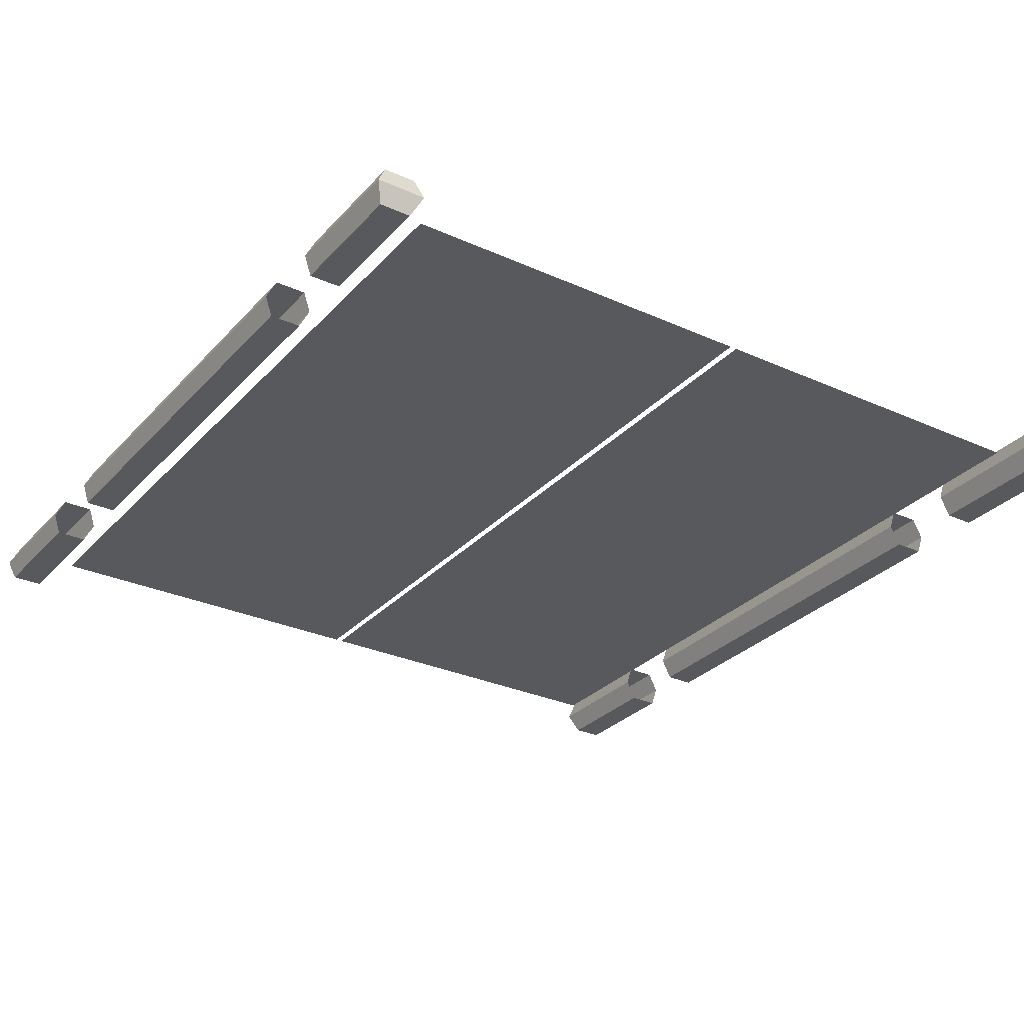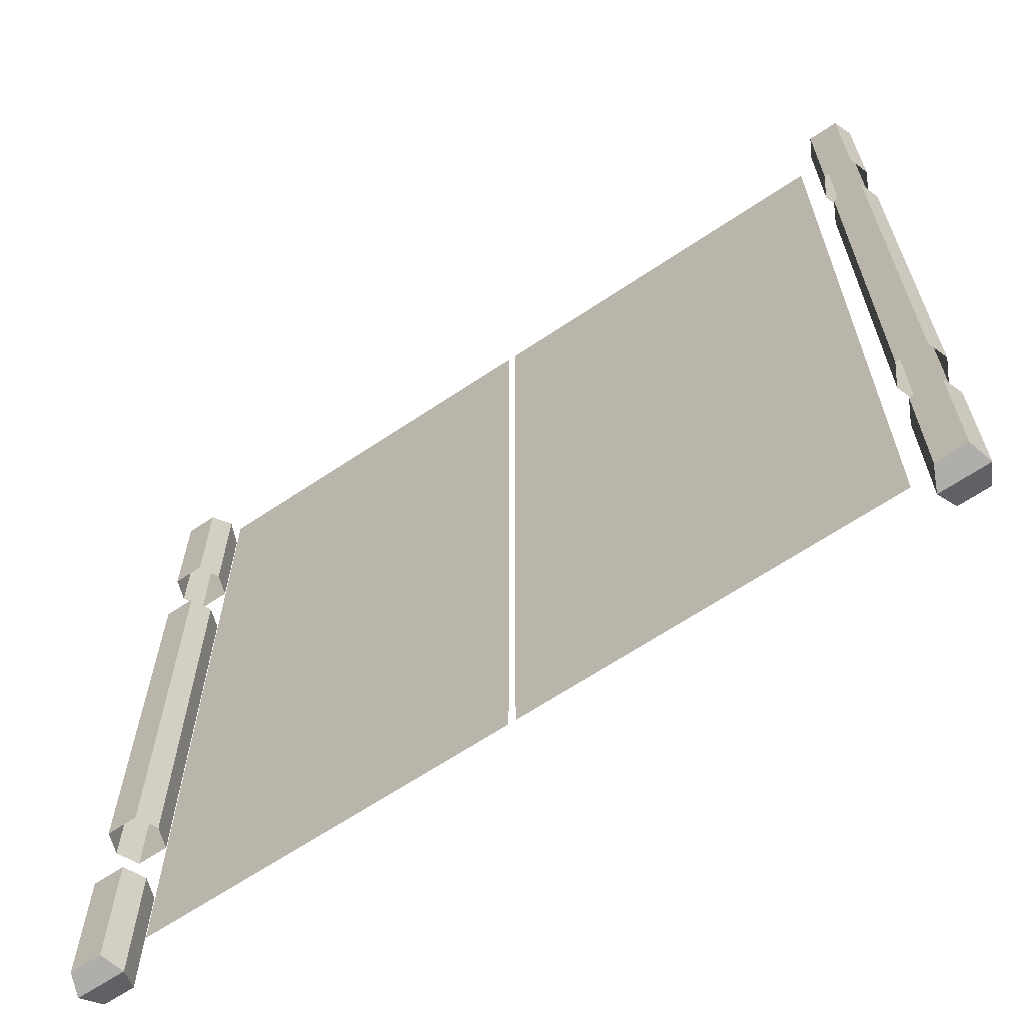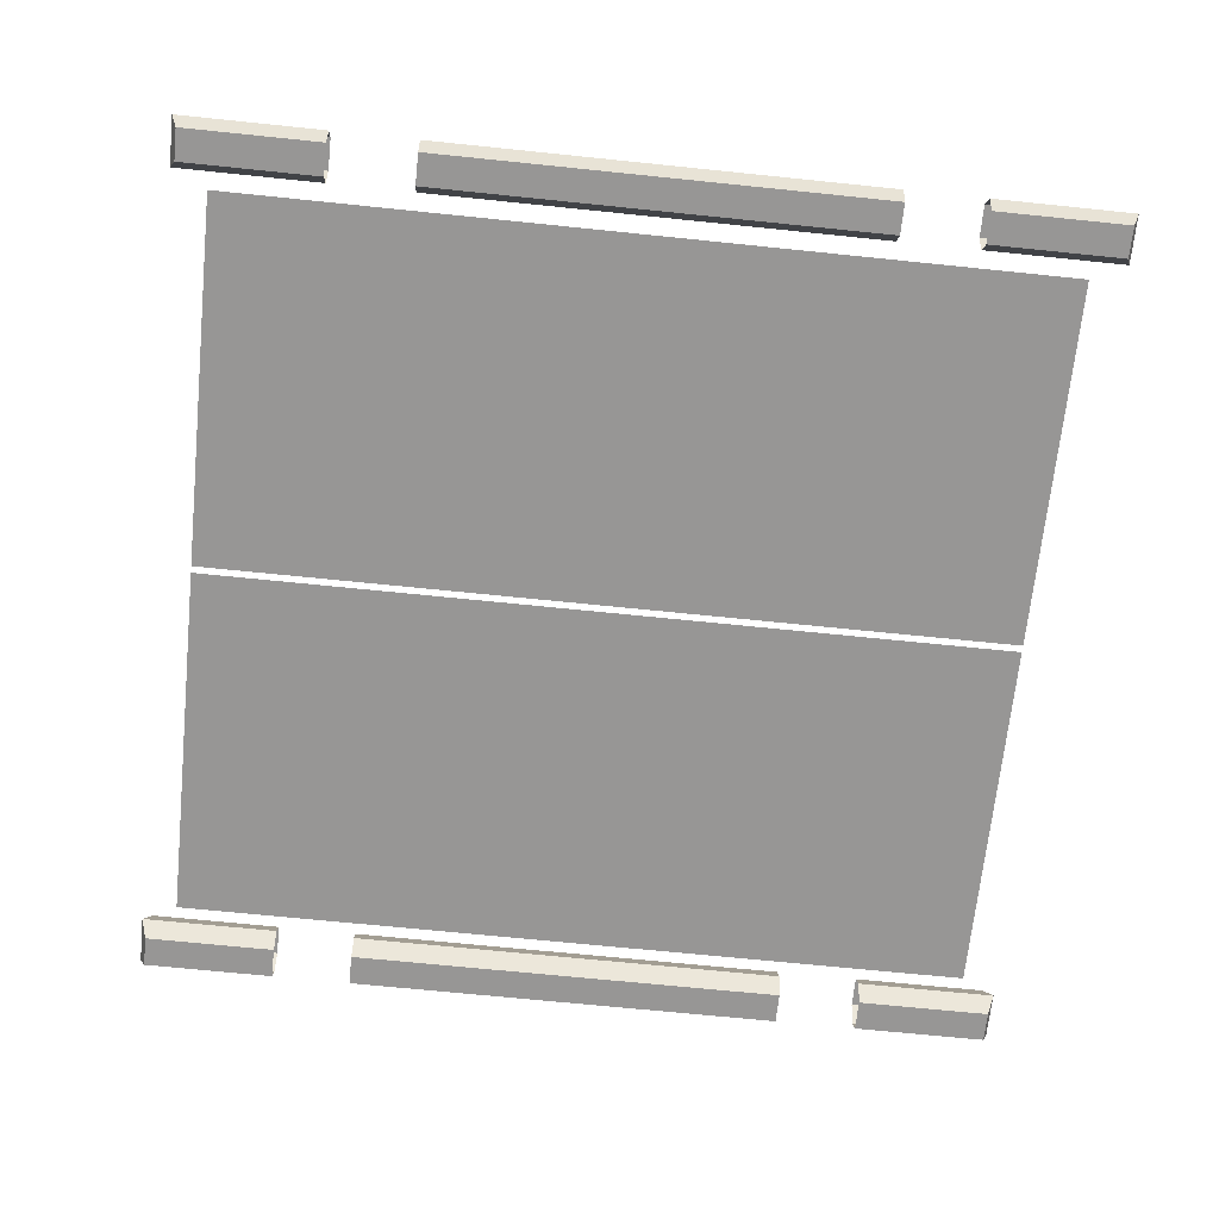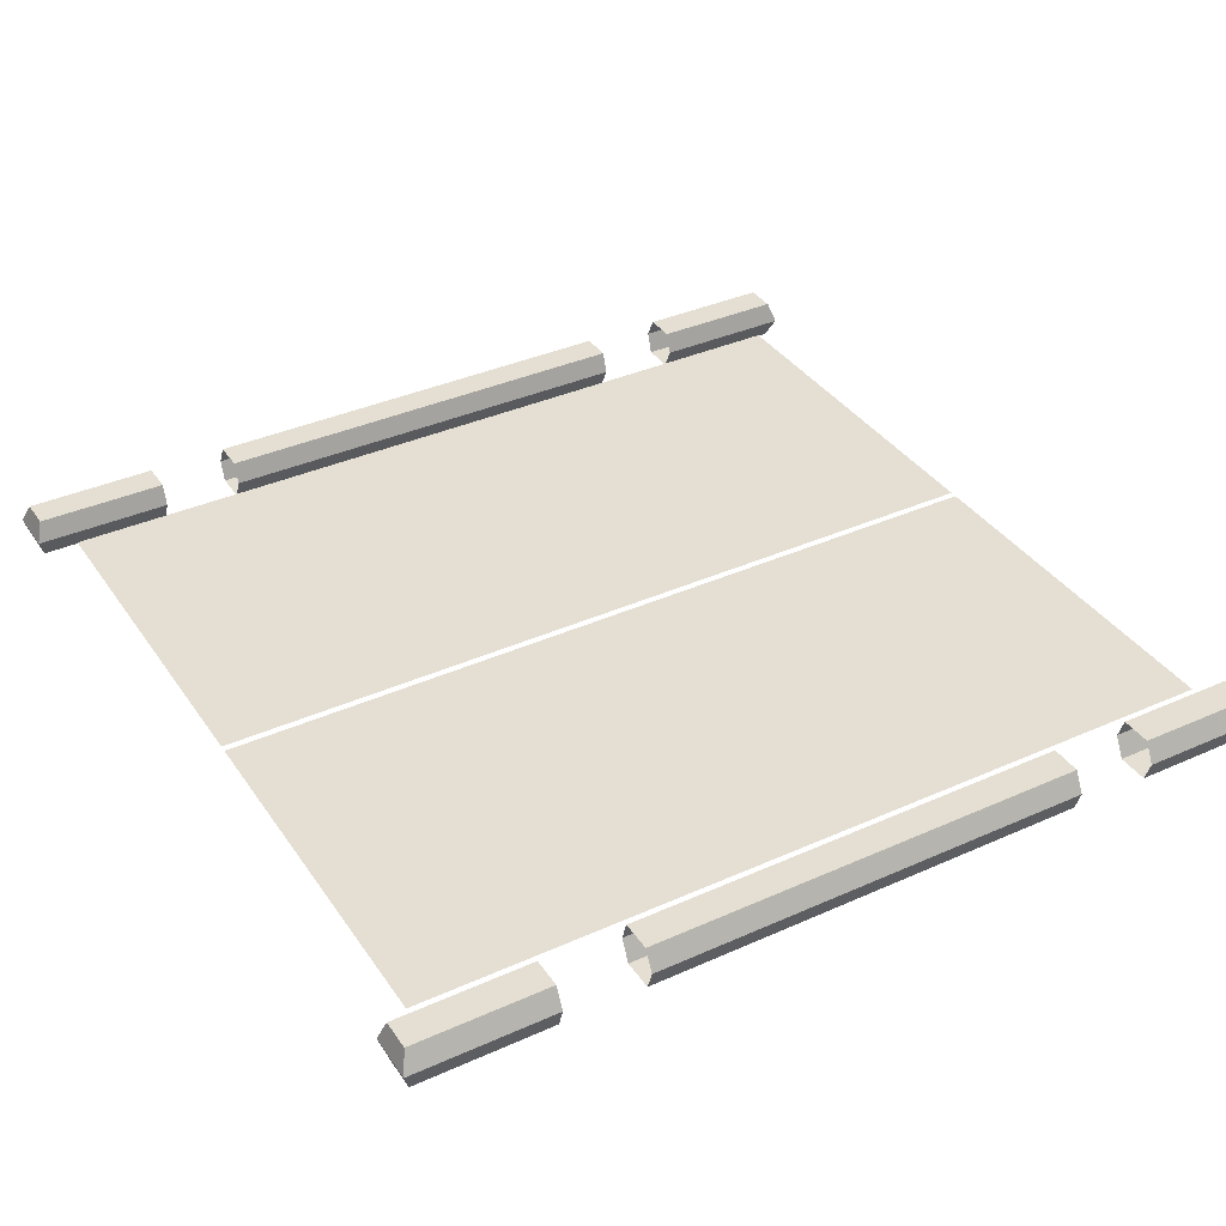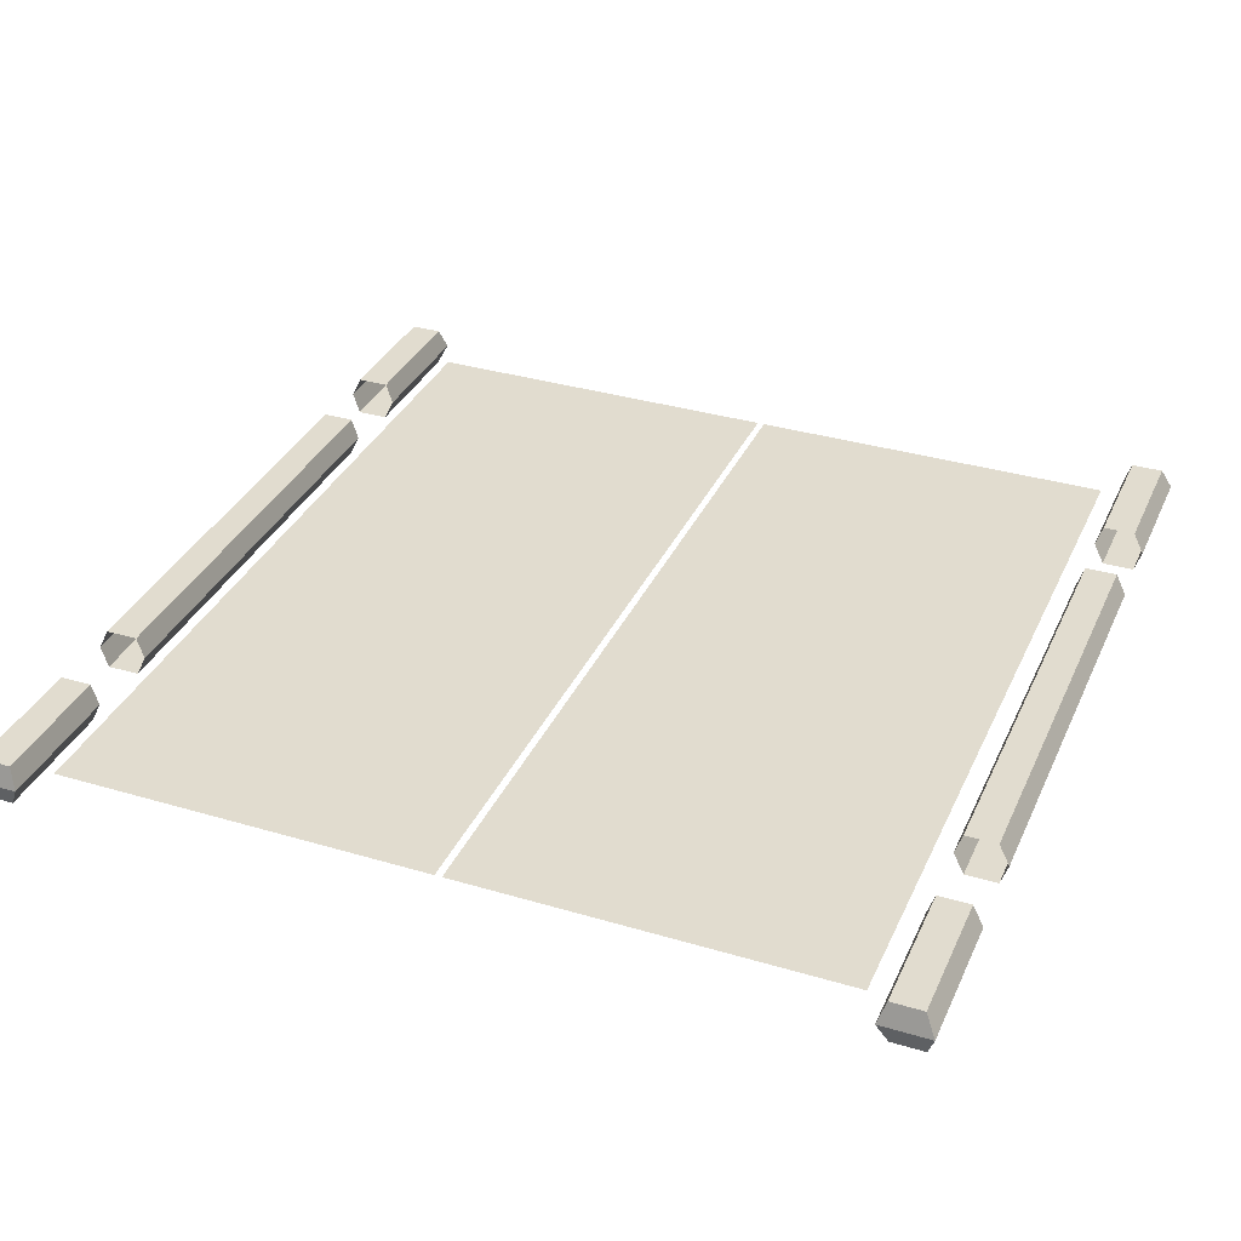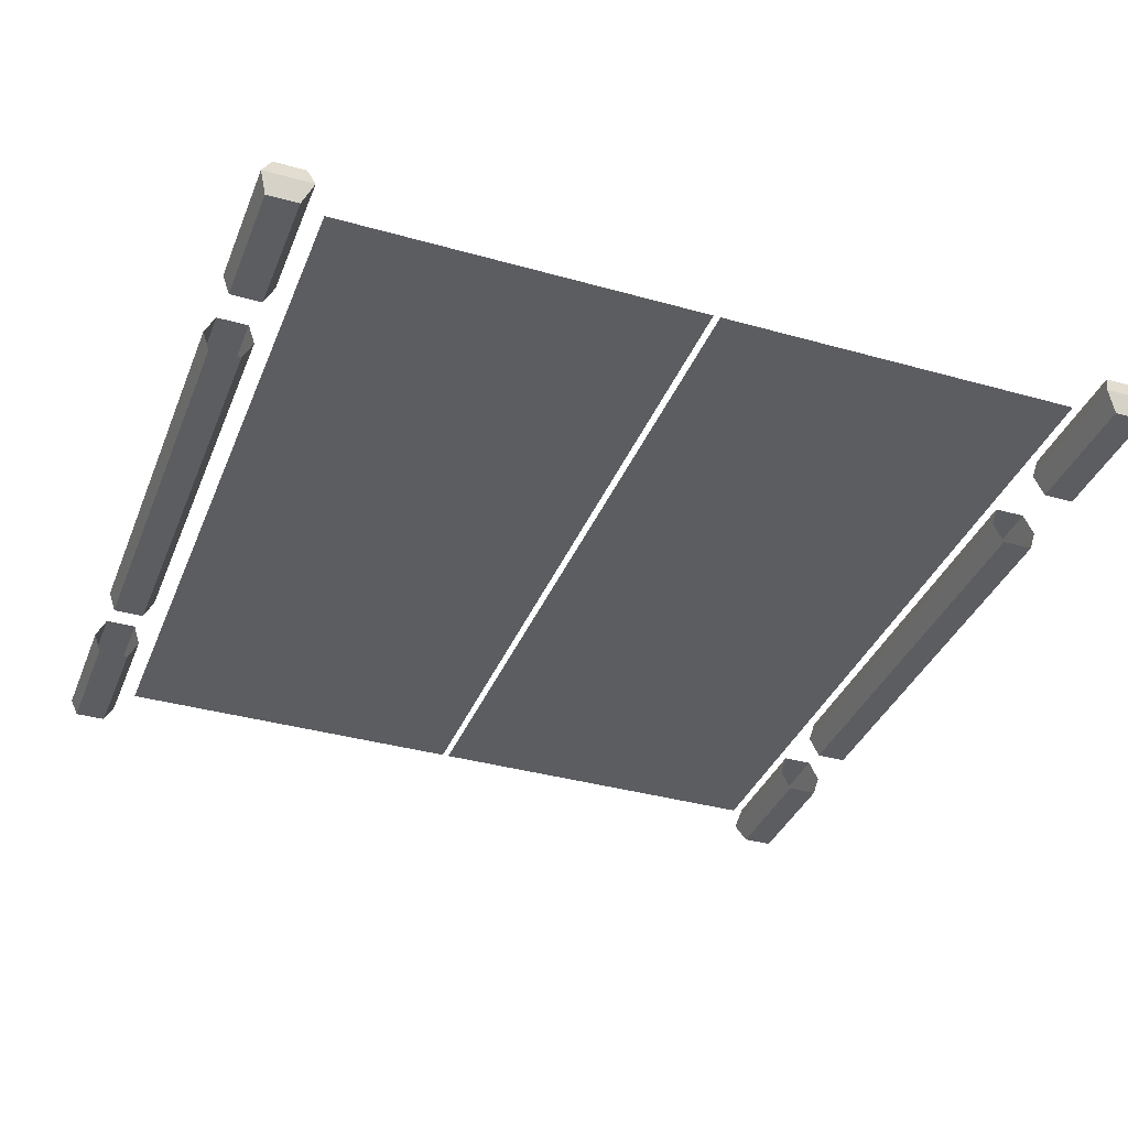
<metadata>
{"format":"obj","ext":"obj","renderer":"f3d","projection":"perspective","resolution":1024,"background":"white","views":[{"elev":-29.5,"azim":146.4,"up":"+Y"},{"elev":-65.3,"azim":34.0,"up":"+Z"},{"elev":-68.0,"azim":84.1,"up":"+Y"},{"elev":36.9,"azim":-120.1,"up":"+Y"},{"elev":34.3,"azim":-158.1,"up":"+Y"},{"elev":-36.5,"azim":159.8,"up":"+Y"}]}
</metadata>
<code>
v 1 0 0.8906
v 1 0 1
v -1 0 1
v -1 0 0.8906
v 1 0 -1
v 1 0 -0.8672
v -1 0 -0.8672
v -1 0 -1
v 0.9375 0 -1
v 0.9375 0 1
v -0.9375 0 -1
v -0.9375 0 1
v 0.6719 -0.02344 -0.9297
v 0.6328 0 -0.9453
v 0.6875 0 -0.9453
v 0.7031 0 -0.9219
v 0.6875 0 -0.8984
v 0.6406 0 -0.9062
v -0.3906 -0.02344 -0.9453
v -0.4297 0 -0.9609
v -0.375 0 -0.9609
v -0.3594 0 -0.9375
v -0.375 0 -0.9141
v -0.4219 0 -0.9219
v -0.7109 -0.02344 -0.9297
v -0.6719 0 -0.9141
v -0.7266 0 -0.9141
v -0.7422 0 -0.9375
v -0.7266 0 -0.9609
v -0.6797 0 -0.9531
v -0.007812 -0.03125 -0.9219
v 0.03125 -0.007812 -0.9062
v -0.02344 -0.007812 -0.9062
v -0.03906 -0.007812 -0.9297
v -0.02344 -0.007812 -0.9531
v 0.02344 -0.007812 -0.9453
v 0.3672 -0.02344 -0.9297
v 0.4062 0 -0.9141
v 0.3516 0 -0.9141
v 0.3359 0 -0.9375
v 0.3516 0 -0.9609
v 0.3984 0 -0.9531
v -0.6953 -0.02344 0.9609
v -0.6562 0 0.9766
v -0.7109 0 0.9766
v -0.7266 0 0.9531
v -0.7109 0 0.9297
v -0.6641 0 0.9375
v 0.3672 -0.02344 0.9766
v 0.4062 0 0.9922
v 0.3516 0 0.9922
v 0.3359 0 0.9688
v 0.3516 0 0.9453
v 0.3984 0 0.9531
v 0.6875 -0.02344 0.9609
v 0.6484 0 0.9453
v 0.7031 0 0.9453
v 0.7188 0 0.9688
v 0.7031 0 0.9922
v 0.6562 0 0.9844
v -0.01562 -0.03125 0.9531
v -0.05469 -0.007812 0.9375
v 0 -0.007812 0.9375
v 0.01562 -0.007812 0.9609
v 0 -0.007812 0.9844
v -0.04688 -0.007812 0.9766
v -0.3906 -0.02344 0.9609
v -0.4297 0 0.9453
v -0.375 0 0.9453
v -0.3594 0 0.9688
v -0.375 0 0.9922
v -0.4219 0 0.9844
v -0.8828 0 0.5078
v -0.8828 0 -0.4922
v -0.8984 0.04688 -0.4922
v -0.8984 0.04688 0.5078
v -0.8828 0 0.6875
v -0.9062 -0.04688 0.6875
v -0.9062 -0.04688 0.5078
v -0.9062 -0.04688 -0.4922
v -0.8828 0 -0.6797
v -0.8984 0.04688 -0.6797
v -0.9688 0.04688 -0.4922
v -0.9688 0.04688 0.5078
v -0.9688 0.04688 0.6875
v -0.8984 0.04688 0.6875
v -0.8828 0 1
v -0.9062 -0.04688 0.9844
v -0.9766 -0.04688 0.9844
v -0.9766 -0.04688 0.6875
v -0.9766 -0.04688 0.5078
v -0.9766 -0.04688 -0.4922
v -0.9766 -0.04688 -0.6797
v -0.9062 -0.04688 -0.6797
v -0.8828 0 -1
v -0.8984 0.04688 -0.9844
v -0.9688 0.04688 -0.9844
v -0.9688 0.04688 -0.6797
v -0.9922 0 -0.6797
v -0.9922 0 -0.4922
v -0.9922 0 0.5078
v -0.9922 0 0.6875
v -0.9688 0.04688 0.9844
v -0.8984 0.04688 0.9844
v -0.9922 0 1
v -0.9922 0 -1
v -0.9766 -0.04688 -0.9844
v -0.9062 -0.04688 -0.9844
v -0.8438 0 0
v -0.007812 0 0
v -0.007812 0 0.9219
v -0.8438 0 0.9219
v -0.8438 0 -0.9219
v -0.007812 0 -0.9219
v 0.8828 0 -0.5078
v 0.8828 0 0.4922
v 0.8984 0.04688 0.4922
v 0.8984 0.04688 -0.5078
v 0.8828 0 -0.6875
v 0.9062 -0.04688 -0.6875
v 0.9062 -0.04688 -0.5078
v 0.9062 -0.04688 0.4922
v 0.8828 0 0.6797
v 0.8984 0.04688 0.6797
v 0.9688 0.04688 0.4922
v 0.9688 0.04688 -0.5078
v 0.9688 0.04688 -0.6875
v 0.8984 0.04688 -0.6875
v 0.8828 0 -1
v 0.9062 -0.04688 -0.9844
v 0.9766 -0.04688 -0.9844
v 0.9766 -0.04688 -0.6875
v 0.9766 -0.04688 -0.5078
v 0.9766 -0.04688 0.4922
v 0.9766 -0.04688 0.6797
v 0.9062 -0.04688 0.6797
v 0.8828 0 1
v 0.8984 0.04688 0.9844
v 0.9688 0.04688 0.9844
v 0.9688 0.04688 0.6797
v 0.9922 0 0.6797
v 0.9922 0 0.4922
v 0.9922 0 -0.5078
v 0.9922 0 -0.6875
v 0.9688 0.04688 -0.9844
v 0.8984 0.04688 -0.9844
v 0.9922 0 -1
v 0.9922 0 1
v 0.9766 -0.04688 0.9844
v 0.9062 -0.04688 0.9844
v 0.8438 0 0
v 0.007812 0 0
v 0.007812 0 -0.9219
v 0.8438 0 -0.9219
v 0.8438 0 0.9219
v 0.007812 0 0.9219
f 1 2 3
f 1 3 4
f 5 6 7
f 5 7 8
f 9 5 2
f 9 2 10
f 8 11 12
f 8 12 3
f 13 14 15
f 13 15 16
f 13 16 17
f 13 17 18
f 13 18 14
f 19 20 21
f 19 21 22
f 19 22 23
f 19 23 24
f 19 24 20
f 25 26 27
f 25 27 28
f 25 28 29
f 25 29 30
f 25 30 26
f 31 32 33
f 31 33 34
f 31 34 35
f 31 35 36
f 31 36 32
f 37 38 39
f 37 39 40
f 37 40 41
f 37 41 42
f 37 42 38
f 43 44 45
f 43 45 46
f 43 46 47
f 43 47 48
f 43 48 44
f 49 50 51
f 49 51 52
f 49 52 53
f 49 53 54
f 49 54 50
f 55 56 57
f 55 57 58
f 55 58 59
f 55 59 60
f 55 60 56
f 61 62 63
f 61 63 64
f 61 64 65
f 61 65 66
f 61 66 62
f 67 68 69
f 67 69 70
f 67 70 71
f 67 71 72
f 67 72 68
f 73 74 75
f 73 75 76
f 73 79 74
f 74 79 80
f 75 83 76
f 76 83 84
f 77 86 87
f 77 87 88
f 77 88 78
f 78 88 89
f 78 89 90
f 79 91 80
f 80 91 92
f 81 94 95
f 81 95 96
f 81 96 82
f 82 96 97
f 82 97 98
f 83 100 84
f 84 100 101
f 85 102 103
f 85 103 104
f 85 104 86
f 86 104 87
f 87 104 105
f 87 105 89
f 87 89 88
f 95 106 97
f 95 97 96
f 102 105 103
f 103 105 104
f 106 99 98
f 106 98 97
f 101 100 92
f 101 92 91
f 102 90 105
f 105 90 89
f 99 106 107
f 99 107 93
f 93 107 108
f 93 108 94
f 94 108 95
f 95 108 106
f 106 108 107
f 115 116 117
f 115 117 118
f 115 121 116
f 116 121 122
f 117 125 118
f 118 125 126
f 119 128 129
f 119 129 130
f 119 130 120
f 120 130 131
f 120 131 132
f 121 133 122
f 122 133 134
f 123 136 137
f 123 137 138
f 123 138 124
f 124 138 139
f 124 139 140
f 125 142 126
f 126 142 143
f 127 144 145
f 127 145 146
f 127 146 128
f 128 146 129
f 129 146 147
f 129 147 131
f 129 131 130
f 137 148 139
f 137 139 138
f 144 147 145
f 145 147 146
f 148 141 140
f 148 140 139
f 143 142 134
f 143 134 133
f 144 132 147
f 147 132 131
f 141 148 149
f 141 149 135
f 135 149 150
f 135 150 136
f 136 150 137
f 137 150 148
f 148 150 149
f 73 76 77
f 73 77 78
f 73 78 79
f 74 80 81
f 74 81 82
f 74 82 75
f 75 82 83
f 76 84 85
f 76 85 86
f 76 86 77
f 78 90 91
f 78 91 79
f 80 92 93
f 80 93 94
f 80 94 81
f 82 98 83
f 83 98 99
f 83 99 100
f 84 101 85
f 85 101 102
f 101 91 102
f 102 91 90
f 99 93 100
f 100 93 92
f 115 118 119
f 115 119 120
f 115 120 121
f 116 122 123
f 116 123 124
f 116 124 117
f 117 124 125
f 118 126 127
f 118 127 128
f 118 128 119
f 120 132 133
f 120 133 121
f 122 134 135
f 122 135 136
f 122 136 123
f 124 140 125
f 125 140 141
f 125 141 142
f 126 143 127
f 127 143 144
f 143 133 144
f 144 133 132
f 141 135 142
f 142 135 134
f 109 110 111
f 109 111 112
f 113 114 110
f 113 110 109
f 151 152 153
f 151 153 154
f 155 156 152
f 155 152 151

</code>
